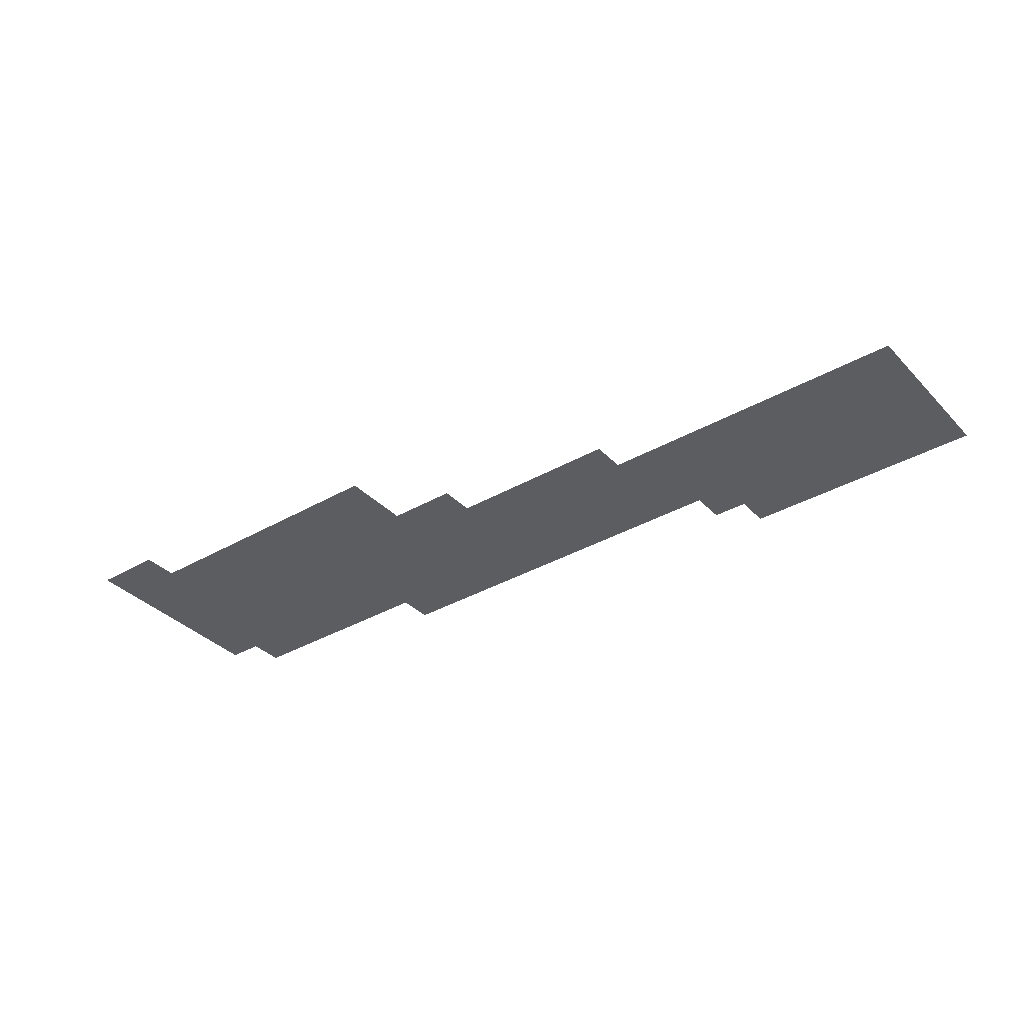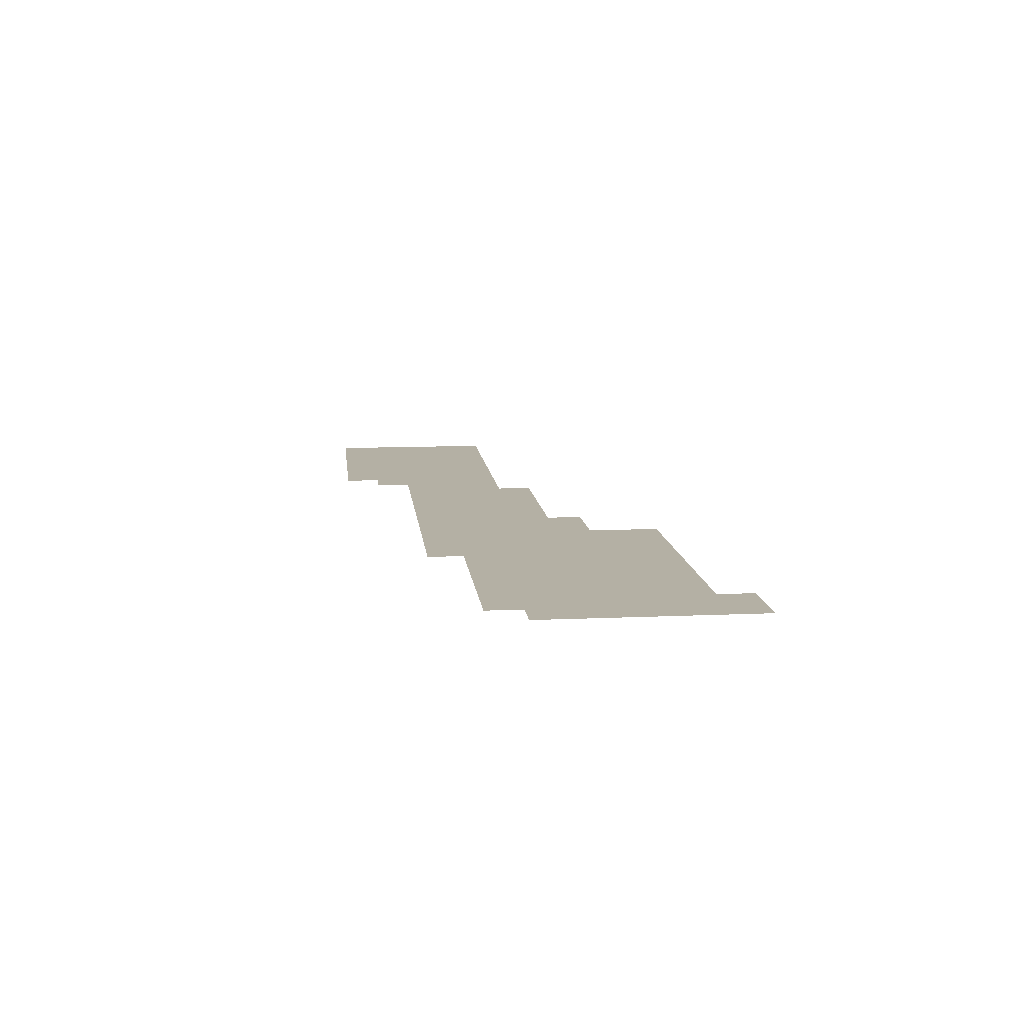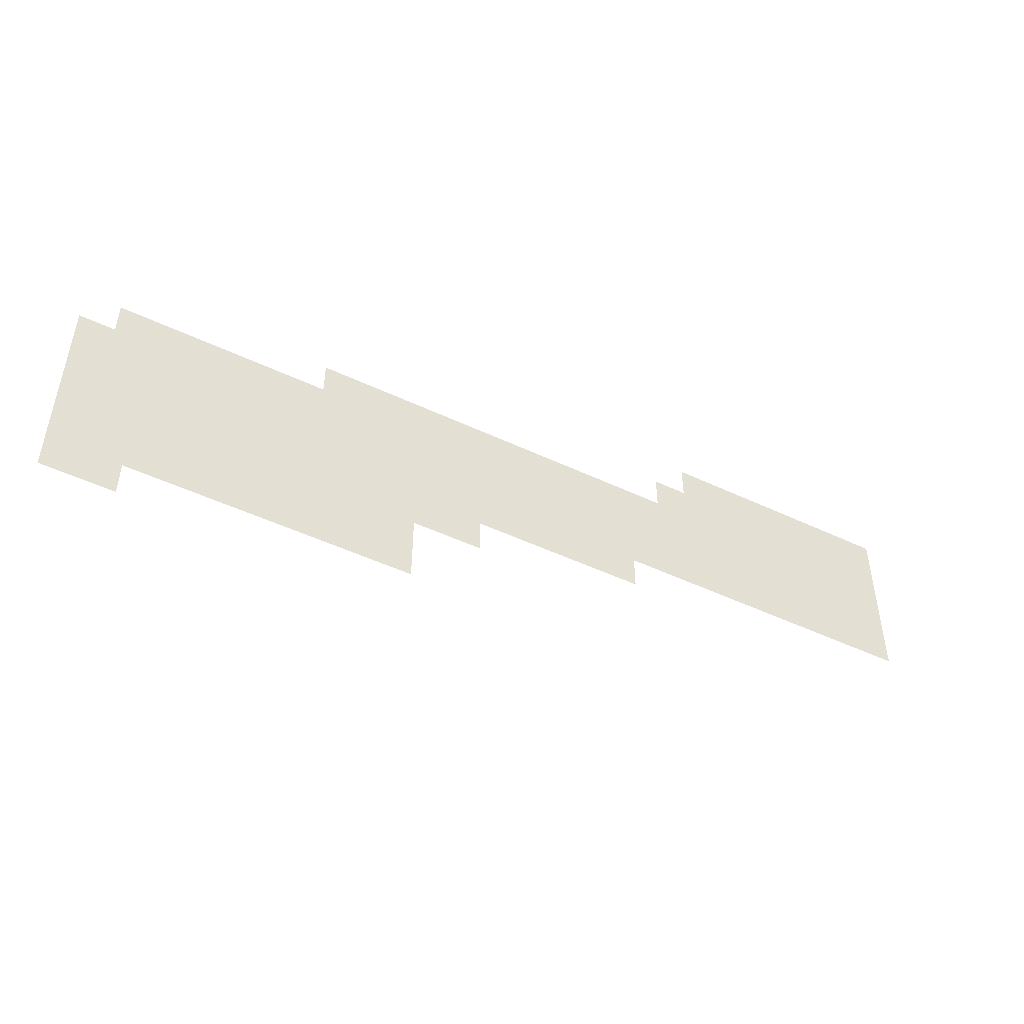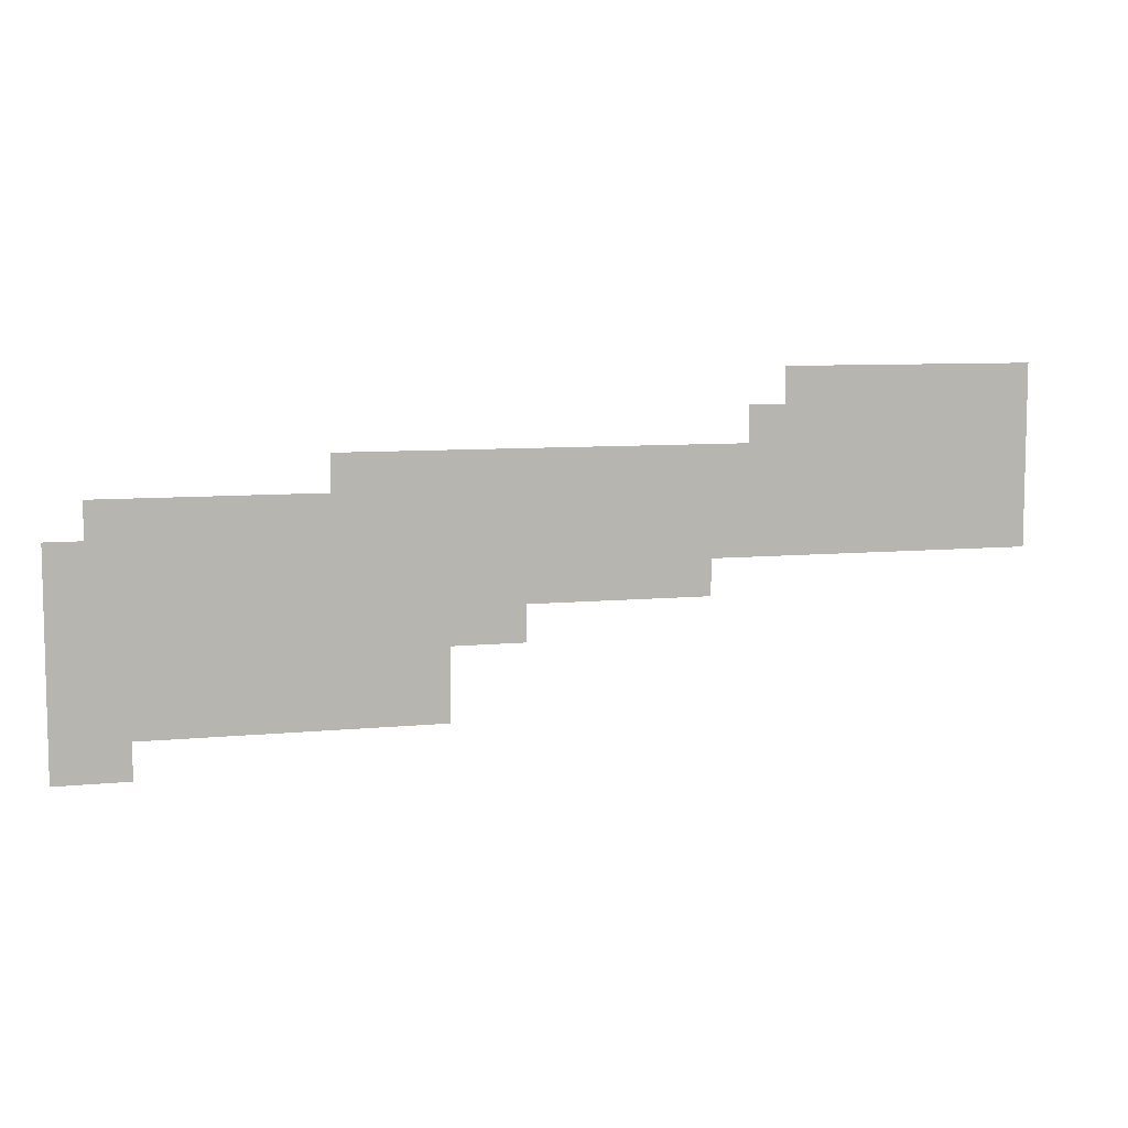
<metadata>
{"format":"obj","ext":"obj","renderer":"f3d","projection":"perspective","resolution":1024,"background":"white","views":[{"elev":-35.8,"azim":37.1,"up":"+Z"},{"elev":11.4,"azim":-96.2,"up":"+Z"},{"elev":-47.9,"azim":-28.1,"up":"+Y"},{"elev":7.9,"azim":-15.5,"up":"+Y"}]}
</metadata>
<code>
v -403 -62 0
v -434 -62 0
v -434 -31 0
v -403 -31 0
v -372 -62 0
v -403 -62 0
v -403 -31 0
v -372 -31 0
v -341 -62 0
v -372 -62 0
v -372 -31 0
v -341 -31 0
v -310 -62 0
v -341 -62 0
v -341 -31 0
v -310 -31 0
v -279 -62 0
v -310 -62 0
v -310 -31 0
v -279 -31 0
v -248 -62 0
v -279 -62 0
v -279 -31 0
v -248 -31 0
v -217 -62 0
v -248 -62 0
v -248 -31 0
v -217 -31 0
v -434 -93 0
v -465 -93 0
v -465 -62 0
v -434 -62 0
v -403 -93 0
v -434 -93 0
v -434 -62 0
v -403 -62 0
v -372 -93 0
v -403 -93 0
v -403 -62 0
v -372 -62 0
v -341 -93 0
v -372 -93 0
v -372 -62 0
v -341 -62 0
v -310 -93 0
v -341 -93 0
v -341 -62 0
v -310 -62 0
v -279 -93 0
v -310 -93 0
v -310 -62 0
v -279 -62 0
v -248 -93 0
v -279 -93 0
v -279 -62 0
v -248 -62 0
v -217 -93 0
v -248 -93 0
v -248 -62 0
v -217 -62 0
v -775 -124 0
v -806 -124 0
v -806 -93 0
v -775 -93 0
v -744 -124 0
v -775 -124 0
v -775 -93 0
v -744 -93 0
v -713 -124 0
v -744 -124 0
v -744 -93 0
v -713 -93 0
v -682 -124 0
v -713 -124 0
v -713 -93 0
v -682 -93 0
v -651 -124 0
v -682 -124 0
v -682 -93 0
v -651 -93 0
v -620 -124 0
v -651 -124 0
v -651 -93 0
v -620 -93 0
v -589 -124 0
v -620 -124 0
v -620 -93 0
v -589 -93 0
v -558 -124 0
v -589 -124 0
v -589 -93 0
v -558 -93 0
v -527 -124 0
v -558 -124 0
v -558 -93 0
v -527 -93 0
v -496 -124 0
v -527 -124 0
v -527 -93 0
v -496 -93 0
v -465 -124 0
v -496 -124 0
v -496 -93 0
v -465 -93 0
v -434 -124 0
v -465 -124 0
v -465 -93 0
v -434 -93 0
v -403 -124 0
v -434 -124 0
v -434 -93 0
v -403 -93 0
v -372 -124 0
v -403 -124 0
v -403 -93 0
v -372 -93 0
v -341 -124 0
v -372 -124 0
v -372 -93 0
v -341 -93 0
v -310 -124 0
v -341 -124 0
v -341 -93 0
v -310 -93 0
v -279 -124 0
v -310 -124 0
v -310 -93 0
v -279 -93 0
v -248 -124 0
v -279 -124 0
v -279 -93 0
v -248 -93 0
v -217 -124 0
v -248 -124 0
v -248 -93 0
v -217 -93 0
v -961 -155 0
v -992 -155 0
v -992 -124 0
v -961 -124 0
v -930 -155 0
v -961 -155 0
v -961 -124 0
v -930 -124 0
v -899 -155 0
v -930 -155 0
v -930 -124 0
v -899 -124 0
v -868 -155 0
v -899 -155 0
v -899 -124 0
v -868 -124 0
v -837 -155 0
v -868 -155 0
v -868 -124 0
v -837 -124 0
v -806 -155 0
v -837 -155 0
v -837 -124 0
v -806 -124 0
v -775 -155 0
v -806 -155 0
v -806 -124 0
v -775 -124 0
v -744 -155 0
v -775 -155 0
v -775 -124 0
v -744 -124 0
v -713 -155 0
v -744 -155 0
v -744 -124 0
v -713 -124 0
v -682 -155 0
v -713 -155 0
v -713 -124 0
v -682 -124 0
v -651 -155 0
v -682 -155 0
v -682 -124 0
v -651 -124 0
v -620 -155 0
v -651 -155 0
v -651 -124 0
v -620 -124 0
v -589 -155 0
v -620 -155 0
v -620 -124 0
v -589 -124 0
v -558 -155 0
v -589 -155 0
v -589 -124 0
v -558 -124 0
v -527 -155 0
v -558 -155 0
v -558 -124 0
v -527 -124 0
v -496 -155 0
v -527 -155 0
v -527 -124 0
v -496 -124 0
v -465 -155 0
v -496 -155 0
v -496 -124 0
v -465 -124 0
v -434 -155 0
v -465 -155 0
v -465 -124 0
v -434 -124 0
v -403 -155 0
v -434 -155 0
v -434 -124 0
v -403 -124 0
v -372 -155 0
v -403 -155 0
v -403 -124 0
v -372 -124 0
v -341 -155 0
v -372 -155 0
v -372 -124 0
v -341 -124 0
v -310 -155 0
v -341 -155 0
v -341 -124 0
v -310 -124 0
v -279 -155 0
v -310 -155 0
v -310 -124 0
v -279 -124 0
v -248 -155 0
v -279 -155 0
v -279 -124 0
v -248 -124 0
v -217 -155 0
v -248 -155 0
v -248 -124 0
v -217 -124 0
v -992 -186 0
v -1023 -186 0
v -1023 -155 0
v -992 -155 0
v -961 -186 0
v -992 -186 0
v -992 -155 0
v -961 -155 0
v -930 -186 0
v -961 -186 0
v -961 -155 0
v -930 -155 0
v -899 -186 0
v -930 -186 0
v -930 -155 0
v -899 -155 0
v -868 -186 0
v -899 -186 0
v -899 -155 0
v -868 -155 0
v -837 -186 0
v -868 -186 0
v -868 -155 0
v -837 -155 0
v -806 -186 0
v -837 -186 0
v -837 -155 0
v -806 -155 0
v -775 -186 0
v -806 -186 0
v -806 -155 0
v -775 -155 0
v -744 -186 0
v -775 -186 0
v -775 -155 0
v -744 -155 0
v -713 -186 0
v -744 -186 0
v -744 -155 0
v -713 -155 0
v -682 -186 0
v -713 -186 0
v -713 -155 0
v -682 -155 0
v -651 -186 0
v -682 -186 0
v -682 -155 0
v -651 -155 0
v -620 -186 0
v -651 -186 0
v -651 -155 0
v -620 -155 0
v -589 -186 0
v -620 -186 0
v -620 -155 0
v -589 -155 0
v -558 -186 0
v -589 -186 0
v -589 -155 0
v -558 -155 0
v -527 -186 0
v -558 -186 0
v -558 -155 0
v -527 -155 0
v -496 -186 0
v -527 -186 0
v -527 -155 0
v -496 -155 0
v -465 -186 0
v -496 -186 0
v -496 -155 0
v -465 -155 0
v -434 -186 0
v -465 -186 0
v -465 -155 0
v -434 -155 0
v -403 -186 0
v -434 -186 0
v -434 -155 0
v -403 -155 0
v -372 -186 0
v -403 -186 0
v -403 -155 0
v -372 -155 0
v -341 -186 0
v -372 -186 0
v -372 -155 0
v -341 -155 0
v -310 -186 0
v -341 -186 0
v -341 -155 0
v -310 -155 0
v -279 -186 0
v -310 -186 0
v -310 -155 0
v -279 -155 0
v -248 -186 0
v -279 -186 0
v -279 -155 0
v -248 -155 0
v -217 -186 0
v -248 -186 0
v -248 -155 0
v -217 -155 0
v -992 -217 0
v -1023 -217 0
v -1023 -186 0
v -992 -186 0
v -961 -217 0
v -992 -217 0
v -992 -186 0
v -961 -186 0
v -930 -217 0
v -961 -217 0
v -961 -186 0
v -930 -186 0
v -899 -217 0
v -930 -217 0
v -930 -186 0
v -899 -186 0
v -868 -217 0
v -899 -217 0
v -899 -186 0
v -868 -186 0
v -837 -217 0
v -868 -217 0
v -868 -186 0
v -837 -186 0
v -806 -217 0
v -837 -217 0
v -837 -186 0
v -806 -186 0
v -775 -217 0
v -806 -217 0
v -806 -186 0
v -775 -186 0
v -744 -217 0
v -775 -217 0
v -775 -186 0
v -744 -186 0
v -713 -217 0
v -744 -217 0
v -744 -186 0
v -713 -186 0
v -682 -217 0
v -713 -217 0
v -713 -186 0
v -682 -186 0
v -651 -217 0
v -682 -217 0
v -682 -186 0
v -651 -186 0
v -620 -217 0
v -651 -217 0
v -651 -186 0
v -620 -186 0
v -589 -217 0
v -620 -217 0
v -620 -186 0
v -589 -186 0
v -558 -217 0
v -589 -217 0
v -589 -186 0
v -558 -186 0
v -527 -217 0
v -558 -217 0
v -558 -186 0
v -527 -186 0
v -496 -217 0
v -527 -217 0
v -527 -186 0
v -496 -186 0
v -992 -248 0
v -1023 -248 0
v -1023 -217 0
v -992 -217 0
v -961 -248 0
v -992 -248 0
v -992 -217 0
v -961 -217 0
v -930 -248 0
v -961 -248 0
v -961 -217 0
v -930 -217 0
v -899 -248 0
v -930 -248 0
v -930 -217 0
v -899 -217 0
v -868 -248 0
v -899 -248 0
v -899 -217 0
v -868 -217 0
v -837 -248 0
v -868 -248 0
v -868 -217 0
v -837 -217 0
v -806 -248 0
v -837 -248 0
v -837 -217 0
v -806 -217 0
v -775 -248 0
v -806 -248 0
v -806 -217 0
v -775 -217 0
v -744 -248 0
v -775 -248 0
v -775 -217 0
v -744 -217 0
v -713 -248 0
v -744 -248 0
v -744 -217 0
v -713 -217 0
v -682 -248 0
v -713 -248 0
v -713 -217 0
v -682 -217 0
v -651 -248 0
v -682 -248 0
v -682 -217 0
v -651 -217 0
v -992 -279 0
v -1023 -279 0
v -1023 -248 0
v -992 -248 0
v -961 -279 0
v -992 -279 0
v -992 -248 0
v -961 -248 0
v -930 -279 0
v -961 -279 0
v -961 -248 0
v -930 -248 0
v -899 -279 0
v -930 -279 0
v -930 -248 0
v -899 -248 0
v -868 -279 0
v -899 -279 0
v -899 -248 0
v -868 -248 0
v -837 -279 0
v -868 -279 0
v -868 -248 0
v -837 -248 0
v -806 -279 0
v -837 -279 0
v -837 -248 0
v -806 -248 0
v -775 -279 0
v -806 -279 0
v -806 -248 0
v -775 -248 0
v -744 -279 0
v -775 -279 0
v -775 -248 0
v -744 -248 0
v -713 -279 0
v -744 -279 0
v -744 -248 0
v -713 -248 0
v -992 -310 0
v -1023 -310 0
v -1023 -279 0
v -992 -279 0
v -961 -310 0
v -992 -310 0
v -992 -279 0
v -961 -279 0
v -930 -310 0
v -961 -310 0
v -961 -279 0
v -930 -279 0
v -899 -310 0
v -930 -310 0
v -930 -279 0
v -899 -279 0
v -868 -310 0
v -899 -310 0
v -899 -279 0
v -868 -279 0
v -837 -310 0
v -868 -310 0
v -868 -279 0
v -837 -279 0
v -806 -310 0
v -837 -310 0
v -837 -279 0
v -806 -279 0
v -775 -310 0
v -806 -310 0
v -806 -279 0
v -775 -279 0
v -744 -310 0
v -775 -310 0
v -775 -279 0
v -744 -279 0
v -713 -310 0
v -744 -310 0
v -744 -279 0
v -713 -279 0
v -992 -341 0
v -1023 -341 0
v -1023 -310 0
v -992 -310 0
v -961 -341 0
v -992 -341 0
v -992 -310 0
v -961 -310 0
g map1_mesh_0003
f 1 2 3 4
f 5 6 7 8
f 9 10 11 12
f 13 14 15 16
f 17 18 19 20
f 21 22 23 24
f 25 26 27 28
f 29 30 31 32
f 33 34 35 36
f 37 38 39 40
f 41 42 43 44
f 45 46 47 48
f 49 50 51 52
f 53 54 55 56
f 57 58 59 60
f 61 62 63 64
f 65 66 67 68
f 69 70 71 72
f 73 74 75 76
f 77 78 79 80
f 81 82 83 84
f 85 86 87 88
f 89 90 91 92
f 93 94 95 96
f 97 98 99 100
f 101 102 103 104
f 105 106 107 108
f 109 110 111 112
f 113 114 115 116
f 117 118 119 120
f 121 122 123 124
f 125 126 127 128
f 129 130 131 132
f 133 134 135 136
f 137 138 139 140
f 141 142 143 144
f 145 146 147 148
f 149 150 151 152
f 153 154 155 156
f 157 158 159 160
f 161 162 163 164
f 165 166 167 168
f 169 170 171 172
f 173 174 175 176
f 177 178 179 180
f 181 182 183 184
f 185 186 187 188
f 189 190 191 192
f 193 194 195 196
f 197 198 199 200
f 201 202 203 204
f 205 206 207 208
f 209 210 211 212
f 213 214 215 216
f 217 218 219 220
f 221 222 223 224
f 225 226 227 228
f 229 230 231 232
f 233 234 235 236
f 237 238 239 240
f 241 242 243 244
f 245 246 247 248
f 249 250 251 252
f 253 254 255 256
f 257 258 259 260
f 261 262 263 264
f 265 266 267 268
f 269 270 271 272
f 273 274 275 276
f 277 278 279 280
f 281 282 283 284
f 285 286 287 288
f 289 290 291 292
f 293 294 295 296
f 297 298 299 300
f 301 302 303 304
f 305 306 307 308
f 309 310 311 312
f 313 314 315 316
f 317 318 319 320
f 321 322 323 324
f 325 326 327 328
f 329 330 331 332
f 333 334 335 336
f 337 338 339 340
f 341 342 343 344
f 345 346 347 348
f 349 350 351 352
f 353 354 355 356
f 357 358 359 360
f 361 362 363 364
f 365 366 367 368
f 369 370 371 372
f 373 374 375 376
f 377 378 379 380
f 381 382 383 384
f 385 386 387 388
f 389 390 391 392
f 393 394 395 396
f 397 398 399 400
f 401 402 403 404
f 405 406 407 408
f 409 410 411 412
f 413 414 415 416
f 417 418 419 420
f 421 422 423 424
f 425 426 427 428
f 429 430 431 432
f 433 434 435 436
f 437 438 439 440
f 441 442 443 444
f 445 446 447 448
f 449 450 451 452
f 453 454 455 456
f 457 458 459 460
f 461 462 463 464
f 465 466 467 468
f 469 470 471 472
f 473 474 475 476
f 477 478 479 480
f 481 482 483 484
f 485 486 487 488
f 489 490 491 492
f 493 494 495 496
f 497 498 499 500
f 501 502 503 504
f 505 506 507 508
f 509 510 511 512
f 513 514 515 516
f 517 518 519 520
f 521 522 523 524
f 525 526 527 528
f 529 530 531 532
f 533 534 535 536
f 537 538 539 540
f 541 542 543 544

</code>
